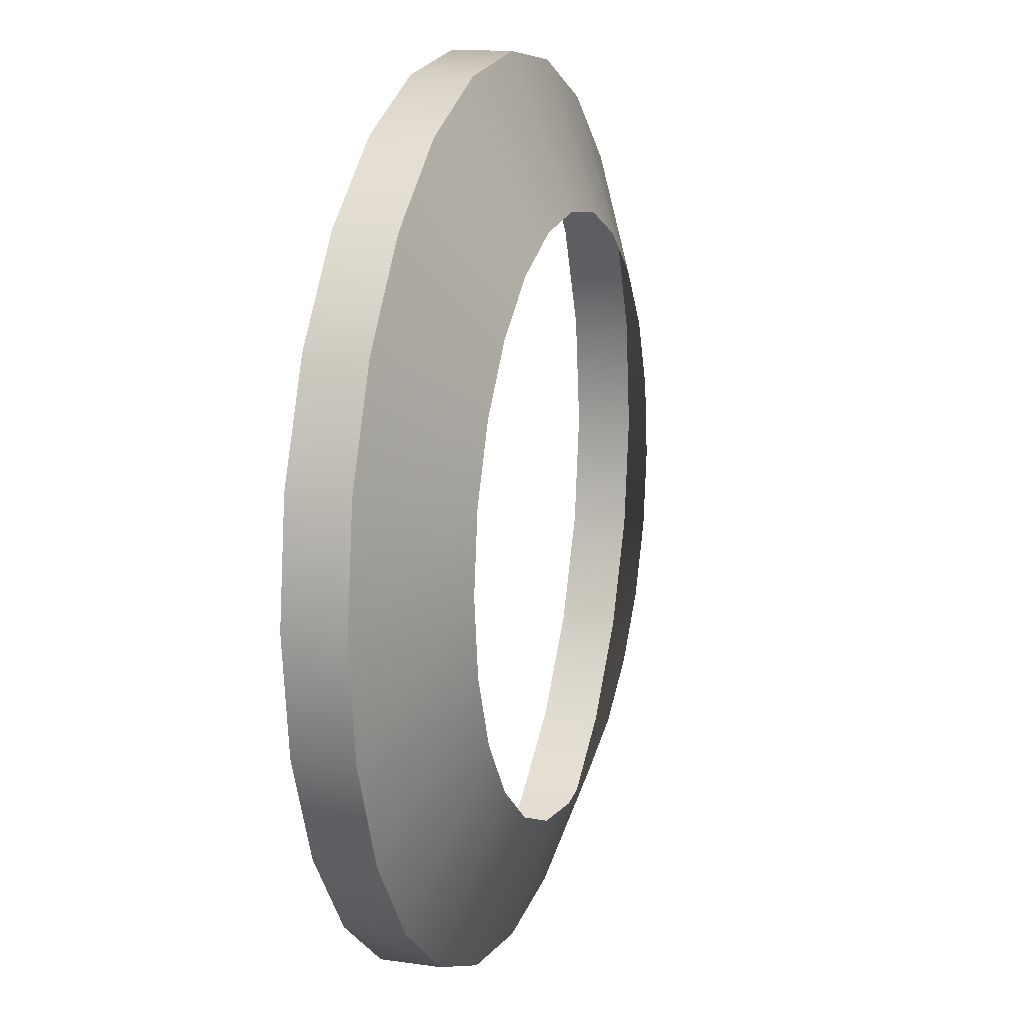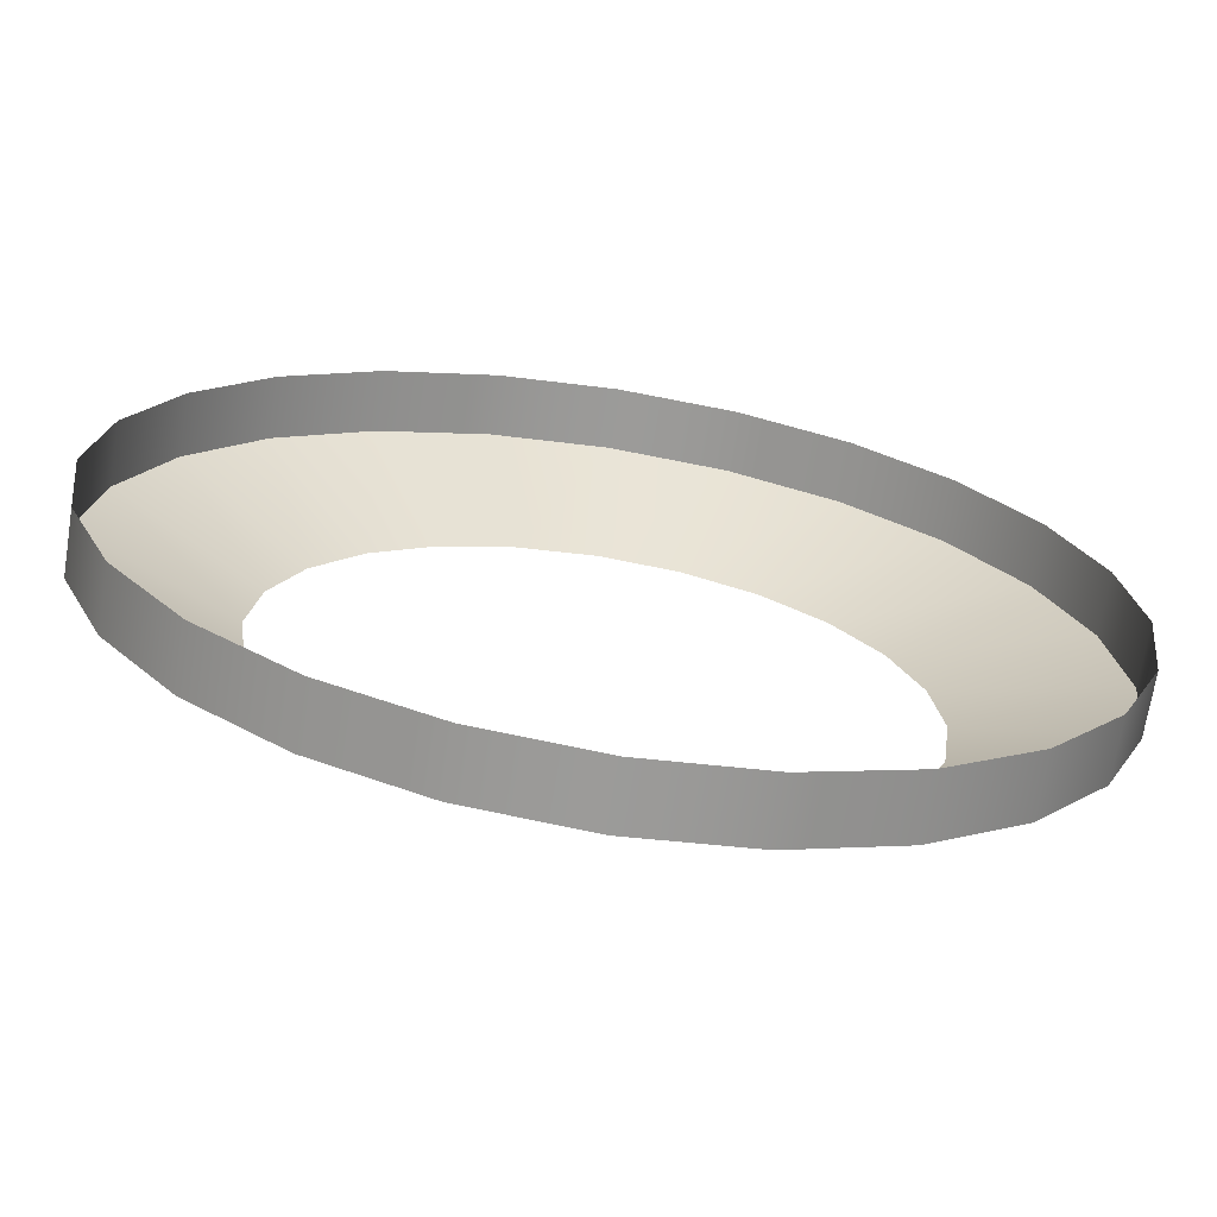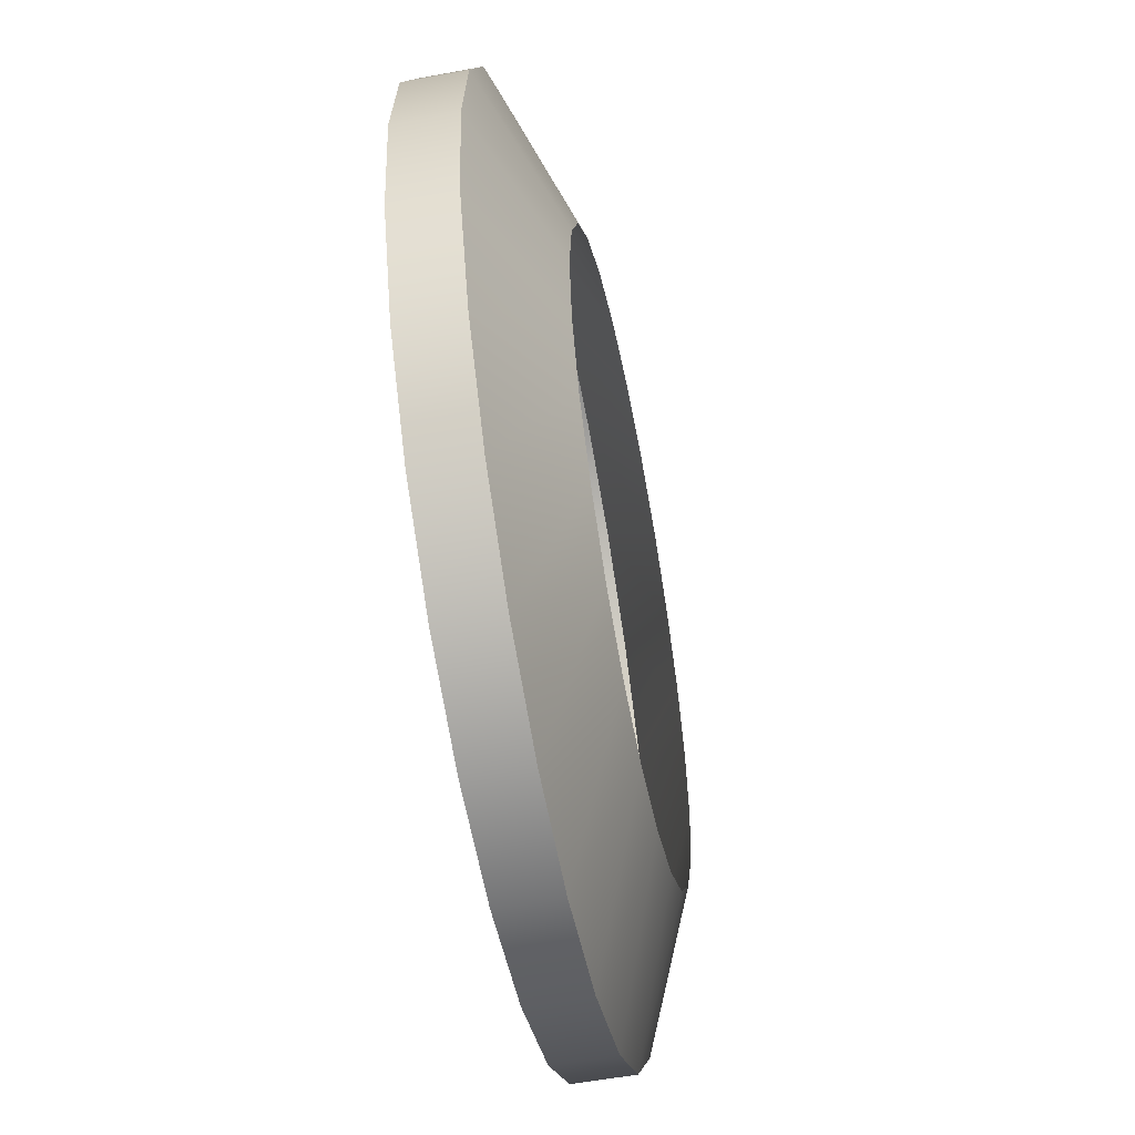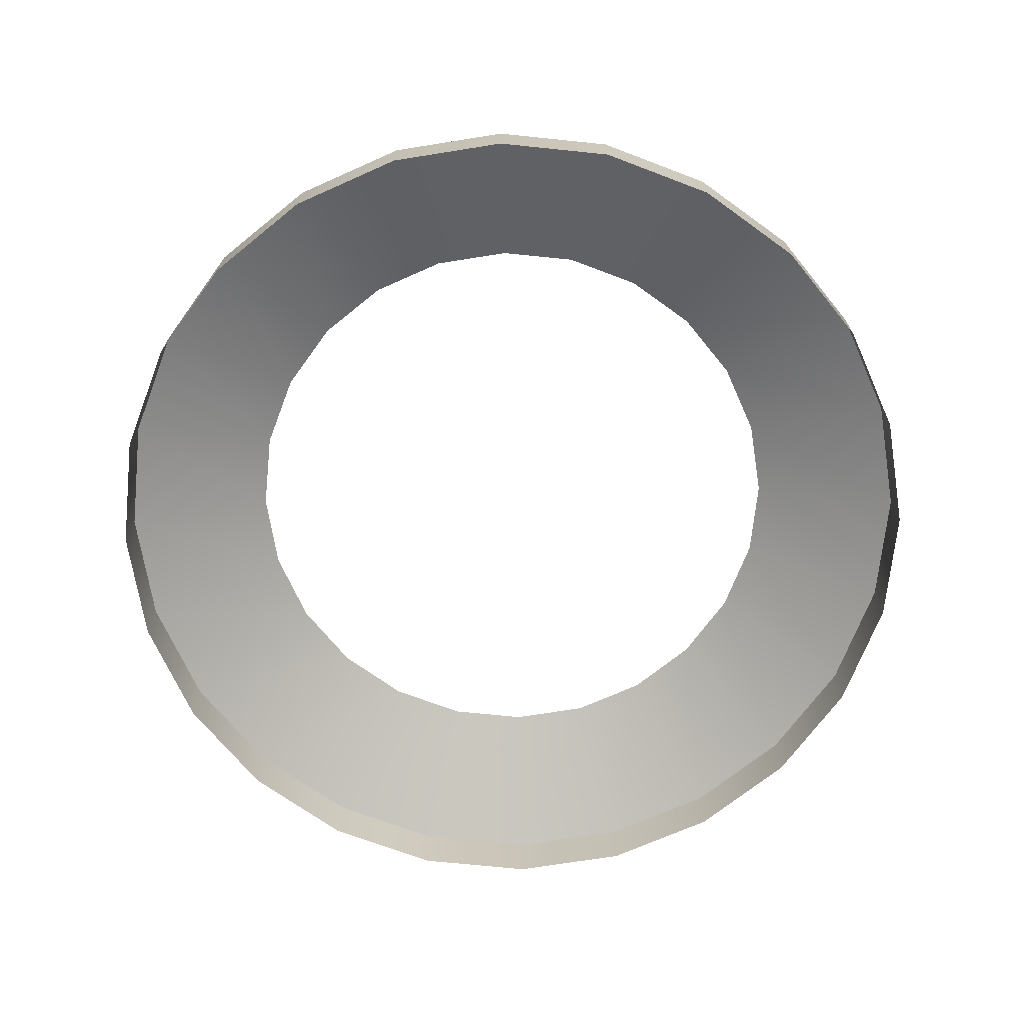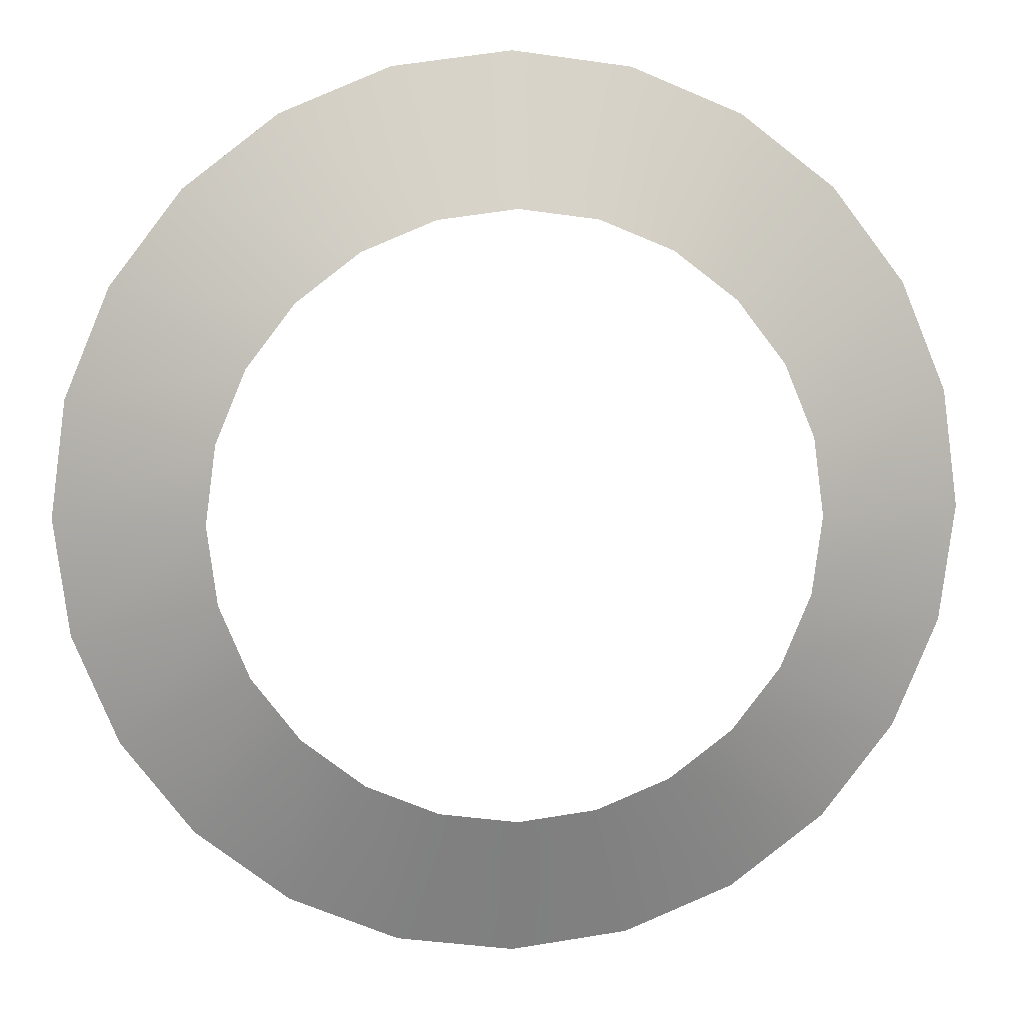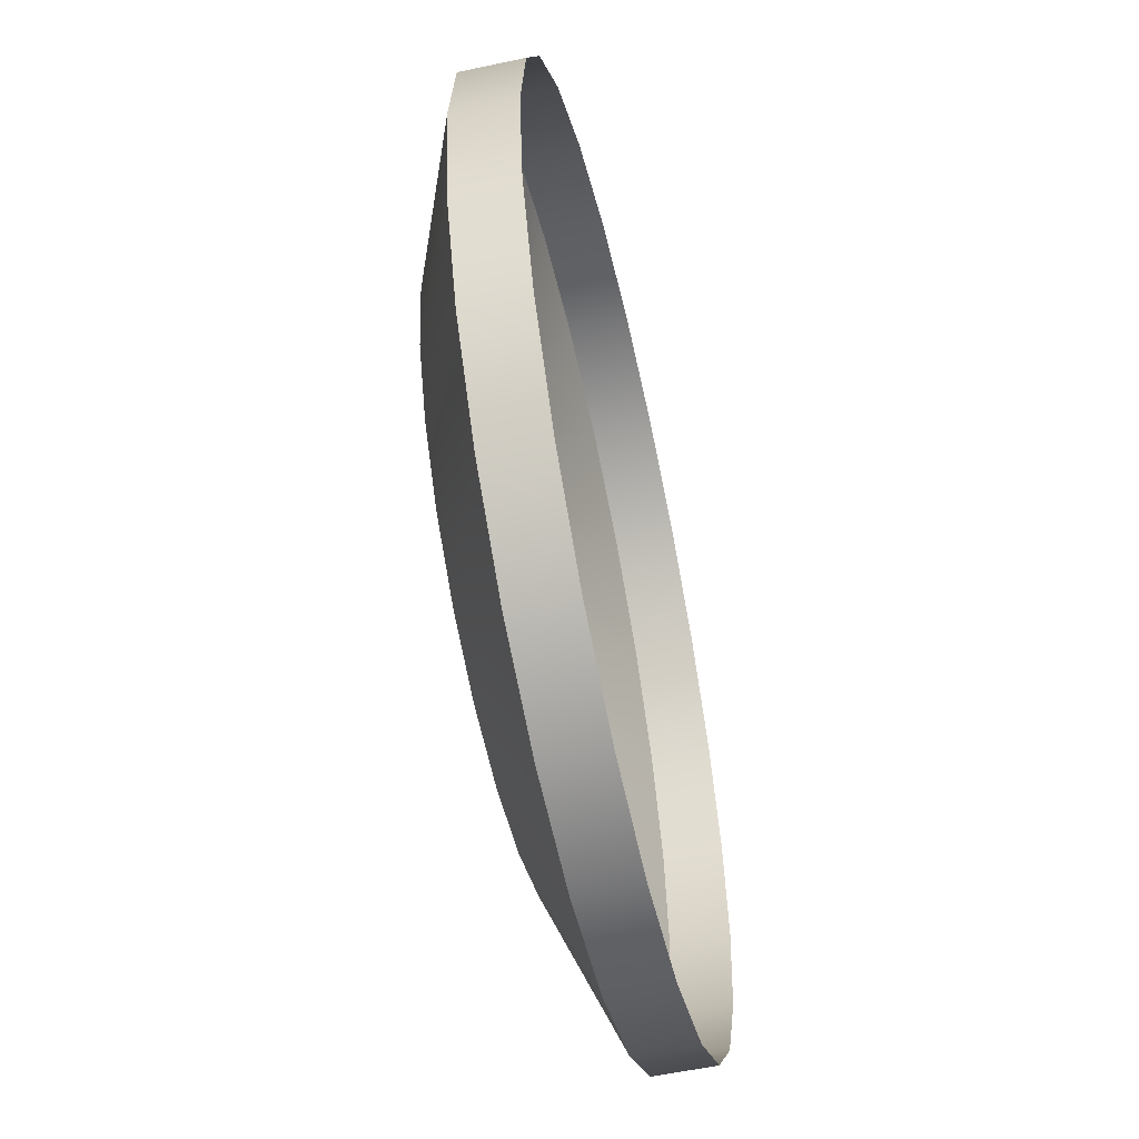
<metadata>
{"format":"obj","ext":"obj","renderer":"f3d","projection":"perspective","resolution":1024,"background":"white","views":[{"elev":14.1,"azim":107.5,"up":"+Z"},{"elev":-69.6,"azim":-9.1,"up":"+Z"},{"elev":-56.2,"azim":101.0,"up":"+Z"},{"elev":-69.5,"azim":136.6,"up":"+Y"},{"elev":8.7,"azim":174.2,"up":"+Z"},{"elev":-56.7,"azim":-77.4,"up":"+Z"}]}
</metadata>
<code>
o vega_adapter_s1p5_s1_1
v 0.9375 0 -2.096e-18
v 0.9056 0 0.2426
v 0.8119 0 0.4688
v 0.6629 0 0.6629
v 0.4688 0 0.8119
v 0.2426 0 0.9056
v 4.873e-17 0 0.9375
v -0.2426 0 0.9056
v -0.4688 0 0.8119
v -0.6629 0 0.6629
v -0.8119 0 0.4688
v -0.9056 0 0.2426
v -0.9375 0 1.127e-16
v -0.9056 0 -0.2426
v -0.8119 0 -0.4688
v -0.6629 0 -0.6629
v -0.4688 0 -0.8119
v -0.2426 0 -0.9056
v -1.809e-16 0 -0.9375
v 0.2426 0 -0.9056
v 0.4688 0 -0.8119
v 0.6629 0 -0.6629
v 0.8119 0 -0.4688
v 0.9056 0 -0.2426
v 0.9375 -0.125 -2.096e-18
v 0.9056 -0.125 0.2426
v 0.8119 -0.125 0.4688
v 0.6629 -0.125 0.6629
v 0.4688 -0.125 0.8119
v 0.2426 -0.125 0.9056
v 4.873e-17 -0.125 0.9375
v -0.2426 -0.125 0.9056
v -0.4688 -0.125 0.8119
v -0.6629 -0.125 0.6629
v -0.8119 -0.125 0.4688
v -0.9056 -0.125 0.2426
v -0.9375 -0.125 1.127e-16
v -0.9056 -0.125 -0.2426
v -0.8119 -0.125 -0.4688
v -0.6629 -0.125 -0.6629
v -0.4688 -0.125 -0.8119
v -0.2426 -0.125 -0.9056
v -1.809e-16 -0.125 -0.9375
v 0.2426 -0.125 -0.9056
v 0.4688 -0.125 -0.8119
v 0.6629 -0.125 -0.6629
v 0.8119 -0.125 -0.4688
v 0.9056 -0.125 -0.2426
v 0.6037 0.125 0.1618
v 0.625 0.125 -7.565e-18
v 0.6037 0.125 -0.1618
v 0.5413 0.125 -0.3125
v 0.4419 0.125 -0.4419
v 0.3125 0.125 -0.5413
v 0.1618 0.125 -0.6037
v -1.36e-16 0.125 -0.625
v -0.1618 0.125 -0.6037
v -0.3125 0.125 -0.5413
v -0.4419 0.125 -0.4419
v -0.5413 0.125 -0.3125
v -0.6037 0.125 -0.1618
v -0.625 0.125 6.898e-17
v -0.6037 0.125 0.1618
v -0.5413 0.125 0.3125
v -0.4419 0.125 0.4419
v -0.3125 0.125 0.5413
v -0.1618 0.125 0.6037
v 1.707e-17 0.125 0.625
v 0.1618 0.125 0.6037
v 0.3125 0.125 0.5413
v 0.4419 0.125 0.4419
v 0.5413 0.125 0.3125
g vega_adapter_s1p5_s1_1_vega_adapter_s1p5_s1_1_auv
f 1 50 49 2
f 2 49 72 3
f 3 72 71 4
f 4 71 70 5
f 5 70 69 6
f 6 69 68 7
f 7 68 67 8
f 8 67 66 9
f 9 66 65 10
f 10 65 64 11
f 11 64 63 12
f 12 63 62 13
f 13 62 61 14
f 14 61 60 15
f 15 60 59 16
f 16 59 58 17
f 17 58 57 18
f 18 57 56 19
f 19 56 55 20
f 20 55 54 21
f 21 54 53 22
f 22 53 52 23
f 23 52 51 24
f 24 51 50 1
f 1 25 48 24
f 2 26 25 1
f 3 27 26 2
f 4 28 27 3
f 5 29 28 4
f 6 30 29 5
f 7 31 30 6
f 8 32 31 7
f 9 33 32 8
f 10 34 33 9
f 11 35 34 10
f 12 36 35 11
f 13 37 36 12
f 14 38 37 13
f 15 39 38 14
f 16 40 39 15
f 17 41 40 16
f 18 42 41 17
f 19 43 42 18
f 20 44 43 19
f 21 45 44 20
f 22 46 45 21
f 23 47 46 22
f 24 48 47 23

</code>
